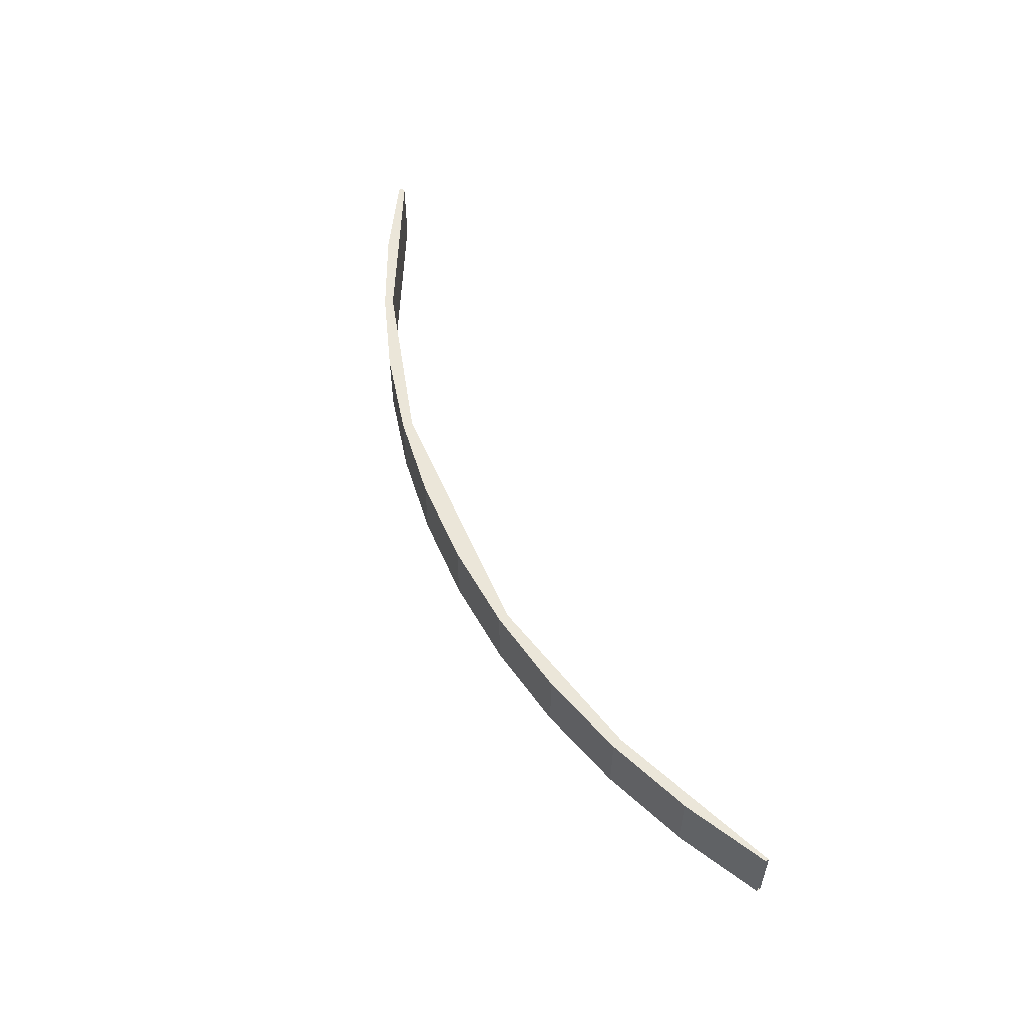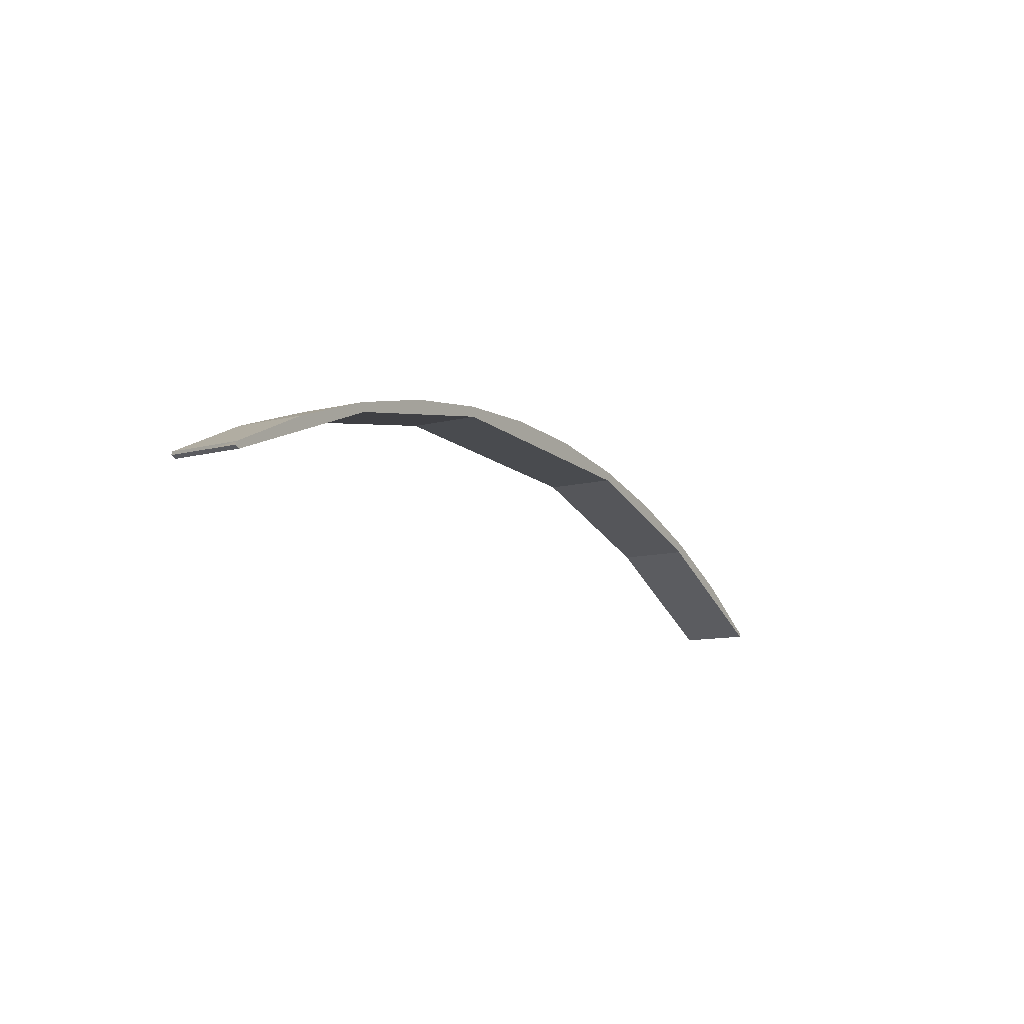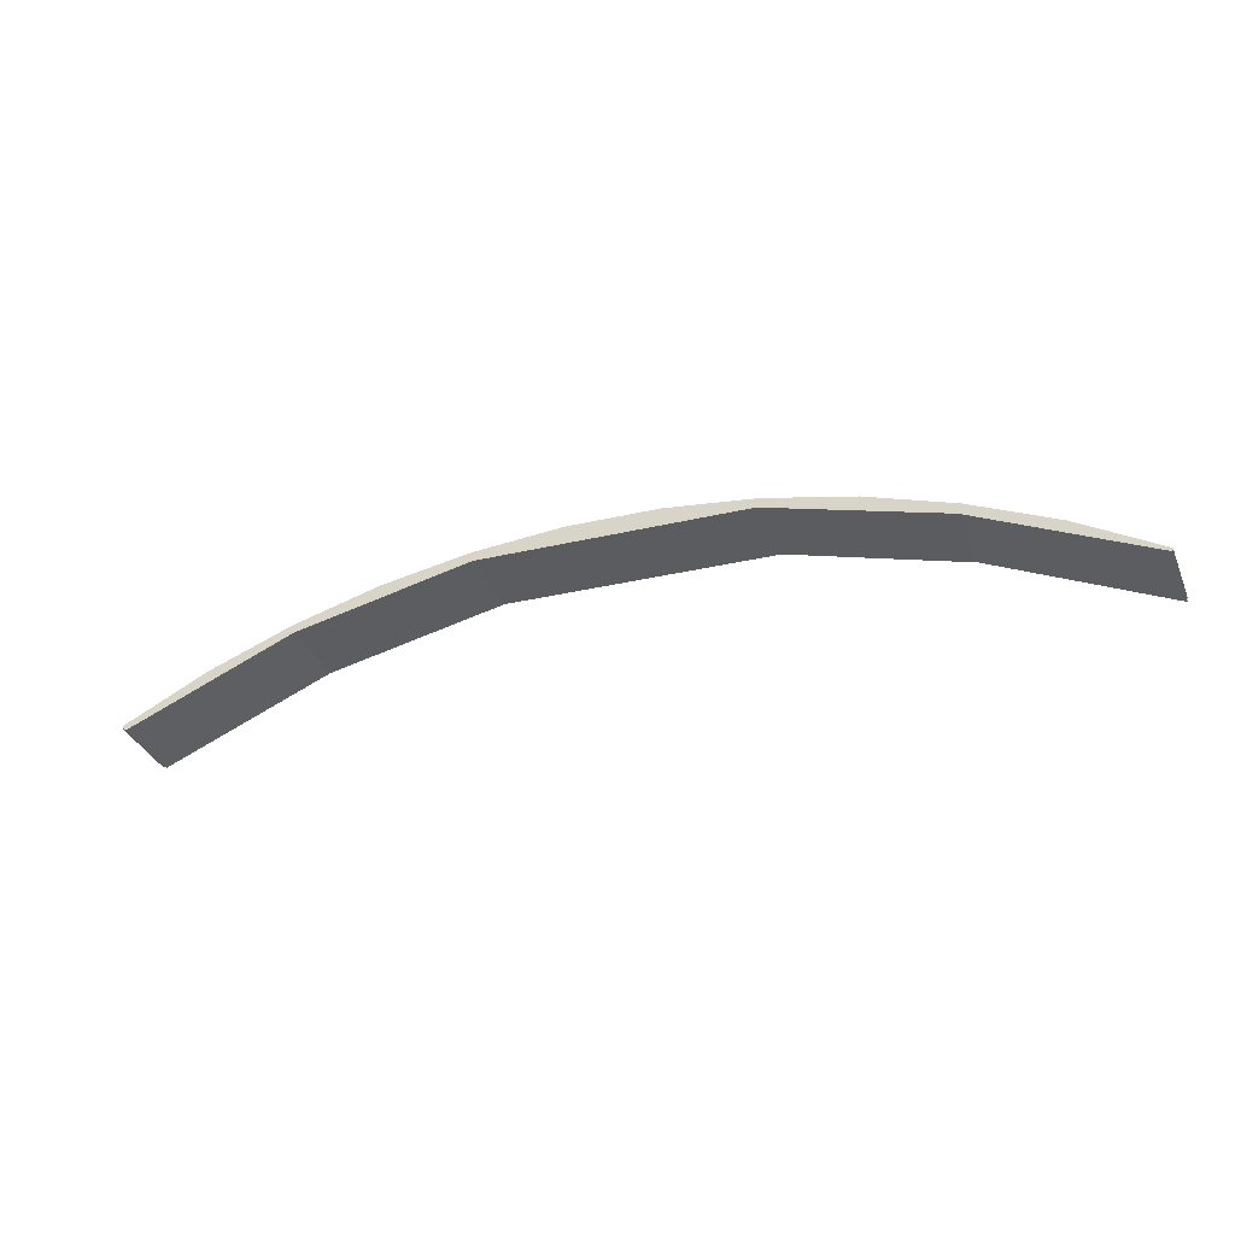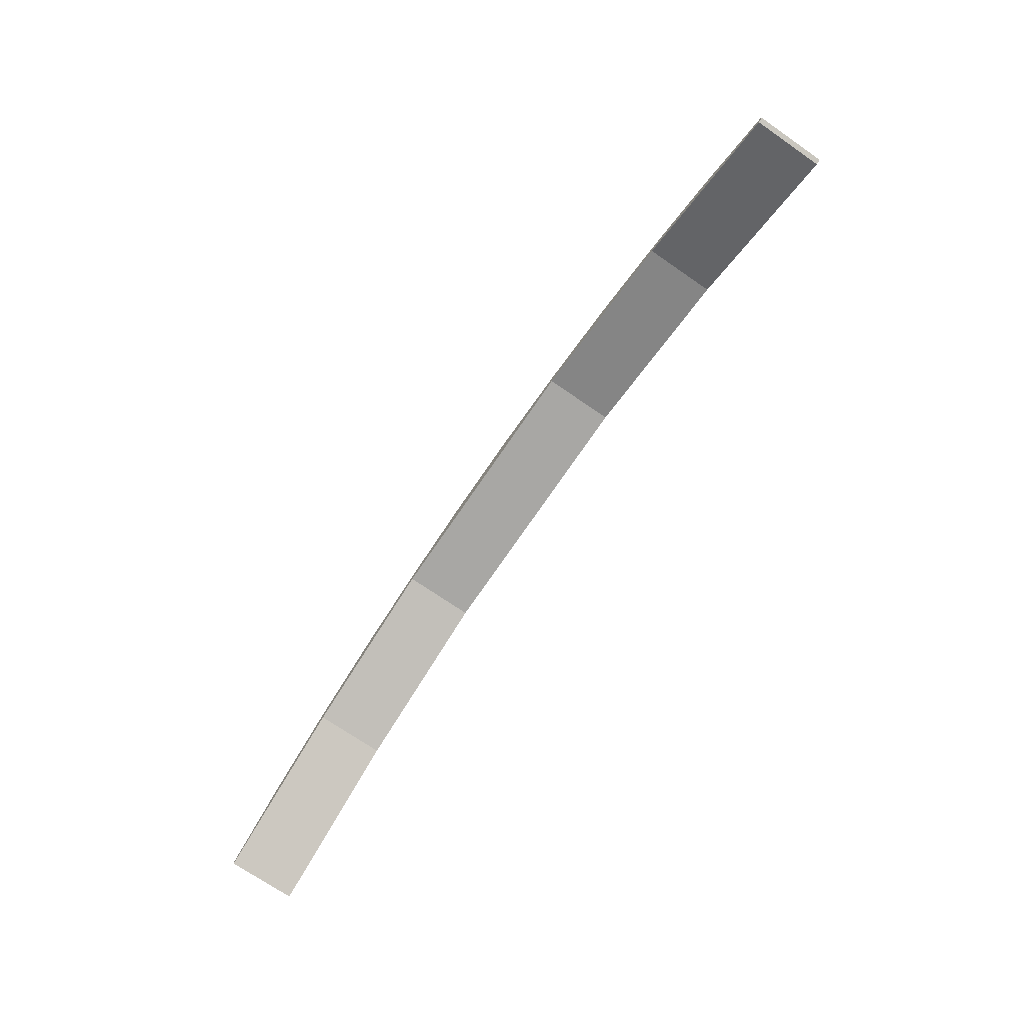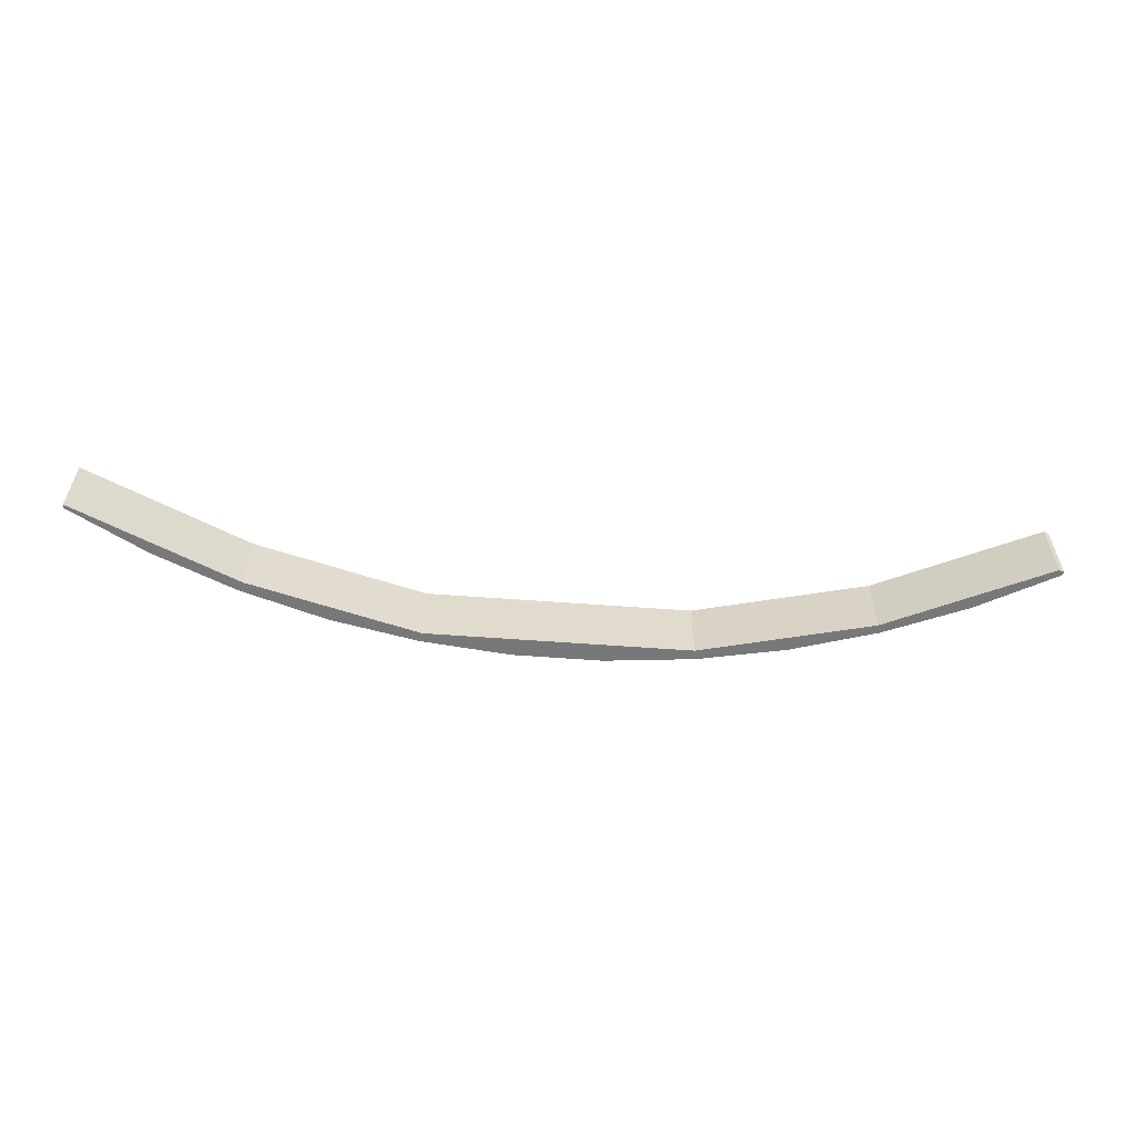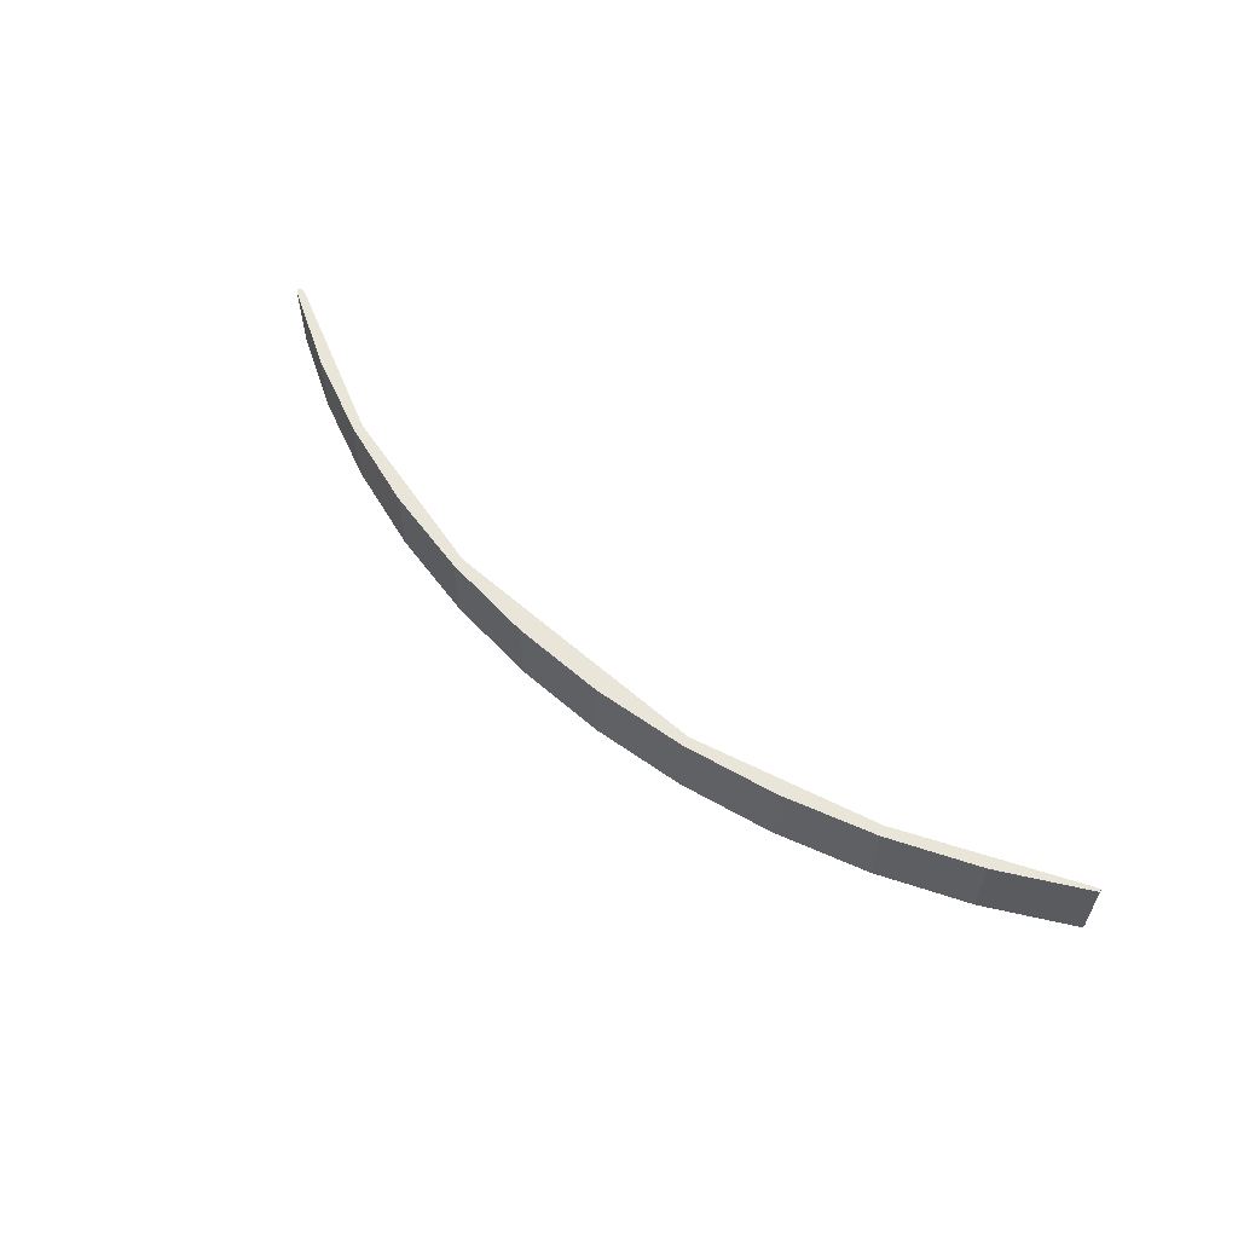
<metadata>
{"format":"obj","ext":"obj","renderer":"f3d","projection":"perspective","resolution":1024,"background":"white","views":[{"elev":55.1,"azim":-109.5,"up":"+Z"},{"elev":-11.0,"azim":122.7,"up":"+Y"},{"elev":-35.9,"azim":-158.7,"up":"+Y"},{"elev":-71.4,"azim":55.3,"up":"+Y"},{"elev":-57.5,"azim":-0.9,"up":"+Z"},{"elev":57.8,"azim":-134.1,"up":"+Z"}]}
</metadata>
<code>
v 0.182 0.01026 -0.0065
v 0.182 0.01026 -0.0065
v 0.1822 0.00965 -0.0065
v 0.1669 0.01743 -0.0065
v 0.1669 0.01743 -0.0065
v 0.1669 0.01743 -0.0065
v 0.1507 0.02144 -0.0065
v 0.1507 0.02144 -0.0065
v 0.06842 0.02619 -0.0065
v 0.06842 0.02619 -0.0065
v 0.06842 0.02619 -0.0065
v 0.08491 0.02893 -0.0065
v 0.08491 0.02893 -0.0065
v 0.08491 0.02893 -0.0065
v 0.06891 0.02446 -0.0065
v 0.06891 0.02446 -0.0065
v 0.06891 0.02446 -0.0065
v 0.1016 0.02999 -0.0065
v 0.1016 0.02999 -0.0065
v 0.1016 0.02999 -0.0065
v 0.1181 0.02751 -0.0065
v 0.1181 0.02751 -0.0065
v 0.1181 0.02751 -0.0065
v 0.05228 0.02179 -0.0065
v 0.05228 0.02179 -0.0065
v 0.05228 0.02179 -0.0065
v 0.03748 0.01405 -0.0065
v 0.03748 0.01405 -0.0065
v 0.03748 0.01405 -0.0065
v 0.03668 0.01578 -0.0065
v 0.03668 0.01578 -0.0065
v 0.03668 0.01578 -0.0065
v 0.00781 -0.001429 -0.0065
v 0.00781 -0.001429 -0.0065
v 0.007691 -0.000813 -0.0065
v 0.007691 -0.000813 -0.0065
v 0.02176 0.008217 -0.0065
v 0.02176 0.008217 -0.0065
v 0.02176 0.008217 -0.0065
v 0.1183 0.02936 -0.0065
v 0.1183 0.02936 -0.0065
v 0.1183 0.02936 -0.0065
v 0.1349 0.02703 -0.0065
v 0.1349 0.02703 -0.0065
v 0.1349 0.02703 -0.0065
v 0.1511 0.02305 -0.0065
v 0.1511 0.02305 -0.0065
v 0.1511 0.02305 -0.0065
v 0.007691 -0.000813 0.0065
v 0.007691 -0.000813 0.0065
v 0.00781 -0.001429 0.0065
v 0.00781 -0.001429 0.0065
v 0.02176 0.008217 0.0065
v 0.02176 0.008217 0.0065
v 0.02176 0.008217 0.0065
v 0.03748 0.01405 0.0065
v 0.03748 0.01405 0.0065
v 0.03748 0.01405 0.0065
v 0.03668 0.01578 0.0065
v 0.03668 0.01578 0.0065
v 0.03668 0.01578 0.0065
v 0.1511 0.02305 0.0065
v 0.1511 0.02305 0.0065
v 0.1511 0.02305 0.0065
v 0.1349 0.02703 0.0065
v 0.1349 0.02703 0.0065
v 0.1349 0.02703 0.0065
v 0.1507 0.02144 0.0065
v 0.1507 0.02144 0.0065
v 0.1181 0.02751 0.0065
v 0.1181 0.02751 0.0065
v 0.1181 0.02751 0.0065
v 0.1822 0.00965 0.0065
v 0.182 0.01026 0.0065
v 0.182 0.01026 0.0065
v 0.1669 0.01743 0.0065
v 0.1669 0.01743 0.0065
v 0.1669 0.01743 0.0065
v 0.05228 0.02179 0.0065
v 0.05228 0.02179 0.0065
v 0.05228 0.02179 0.0065
v 0.06891 0.02446 0.0065
v 0.06891 0.02446 0.0065
v 0.06891 0.02446 0.0065
v 0.06842 0.02619 0.0065
v 0.06842 0.02619 0.0065
v 0.06842 0.02619 0.0065
v 0.1183 0.02936 0.0065
v 0.1183 0.02936 0.0065
v 0.1183 0.02936 0.0065
v 0.1016 0.02999 0.0065
v 0.1016 0.02999 0.0065
v 0.1016 0.02999 0.0065
v 0.08491 0.02893 0.0065
v 0.08491 0.02893 0.0065
v 0.08491 0.02893 0.0065
v 0.1822 0.00965 -0.0065
v 0.1822 0.00965 0.0065
v 0.1507 0.02144 0.0065
v 0.1507 0.02144 -0.0065
v 0.1813 0.009217 0.0065
v 0.1813 0.009217 0.0065
v 0.1813 0.009217 -0.0065
v 0.1813 0.009217 -0.0065
v 0.1813 0.009217 0
v 0.1813 0.009217 0
v 0.1813 0.009217 -0.0065
v 0.1812 0.009521 0.0065
v 0.1813 0.009217 0.0065
f 1 3 4
f 4 107 7
f 11 14 16
f 16 14 20
f 16 20 21
f 11 16 26
f 26 16 27
f 26 27 30
f 33 35 27
f 27 35 37
f 27 37 30
f 20 41 21
f 21 41 43
f 21 43 7
f 7 43 47
f 7 47 4
f 50 51 54
f 54 51 58
f 54 58 60
f 64 67 68
f 68 67 72
f 108 68 109
f 108 77 68
f 68 77 64
f 60 58 79
f 79 58 83
f 79 83 87
f 67 90 72
f 72 90 93
f 72 93 83
f 83 93 94
f 83 94 87
f 36 49 53
f 36 53 39
f 38 55 61
f 38 61 32
f 31 59 80
f 31 80 25
f 24 81 86
f 24 86 9
f 10 85 96
f 10 96 12
f 13 95 91
f 13 91 18
f 19 92 88
f 19 88 42
f 40 89 66
f 40 66 44
f 45 65 62
f 45 62 46
f 48 63 76
f 48 76 5
f 6 78 74
f 6 74 2
f 98 102 105
f 106 100 103
f 8 69 71
f 8 71 22
f 23 70 82
f 23 82 15
f 17 84 56
f 17 56 29
f 28 57 52
f 28 52 34
f 4 3 107
f 109 73 108
f 73 75 108
f 108 75 77
f 105 97 98
f 101 99 106
f 104 97 105
f 106 99 100

</code>
